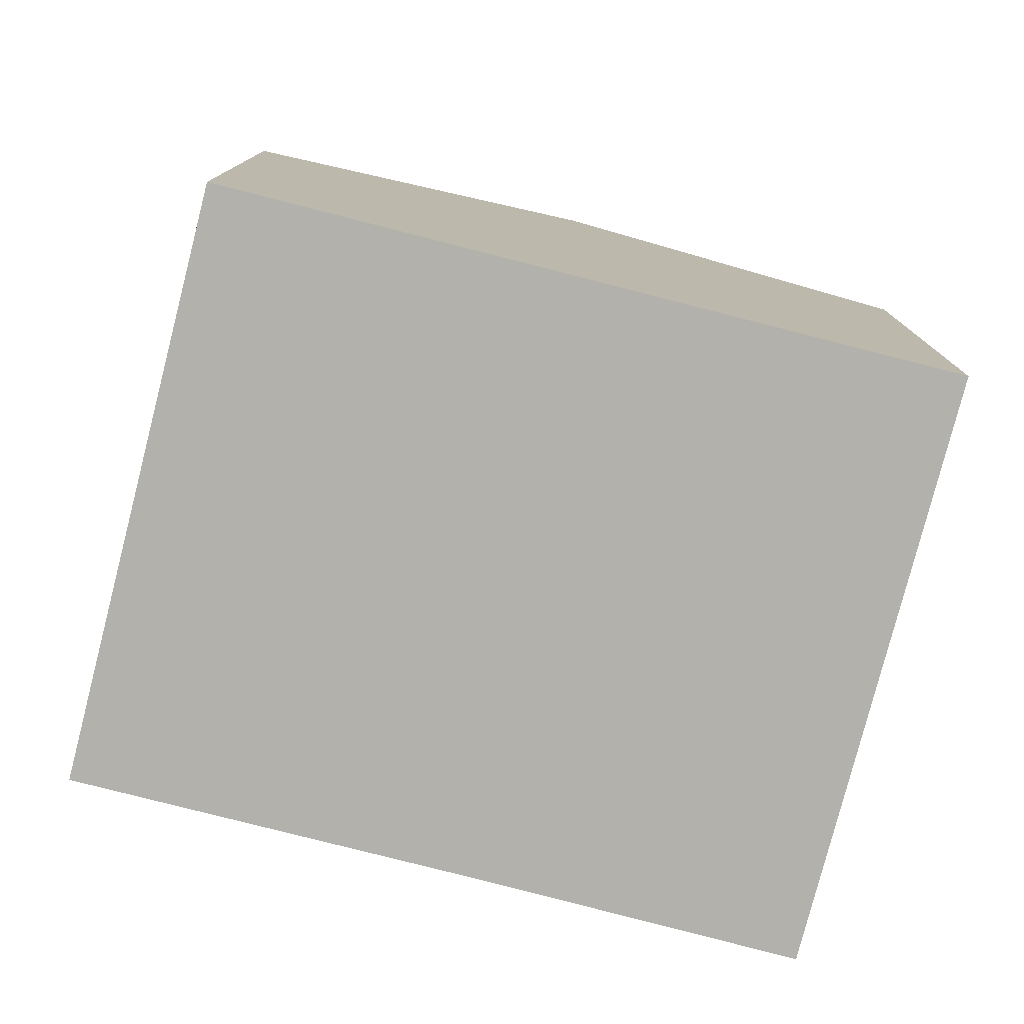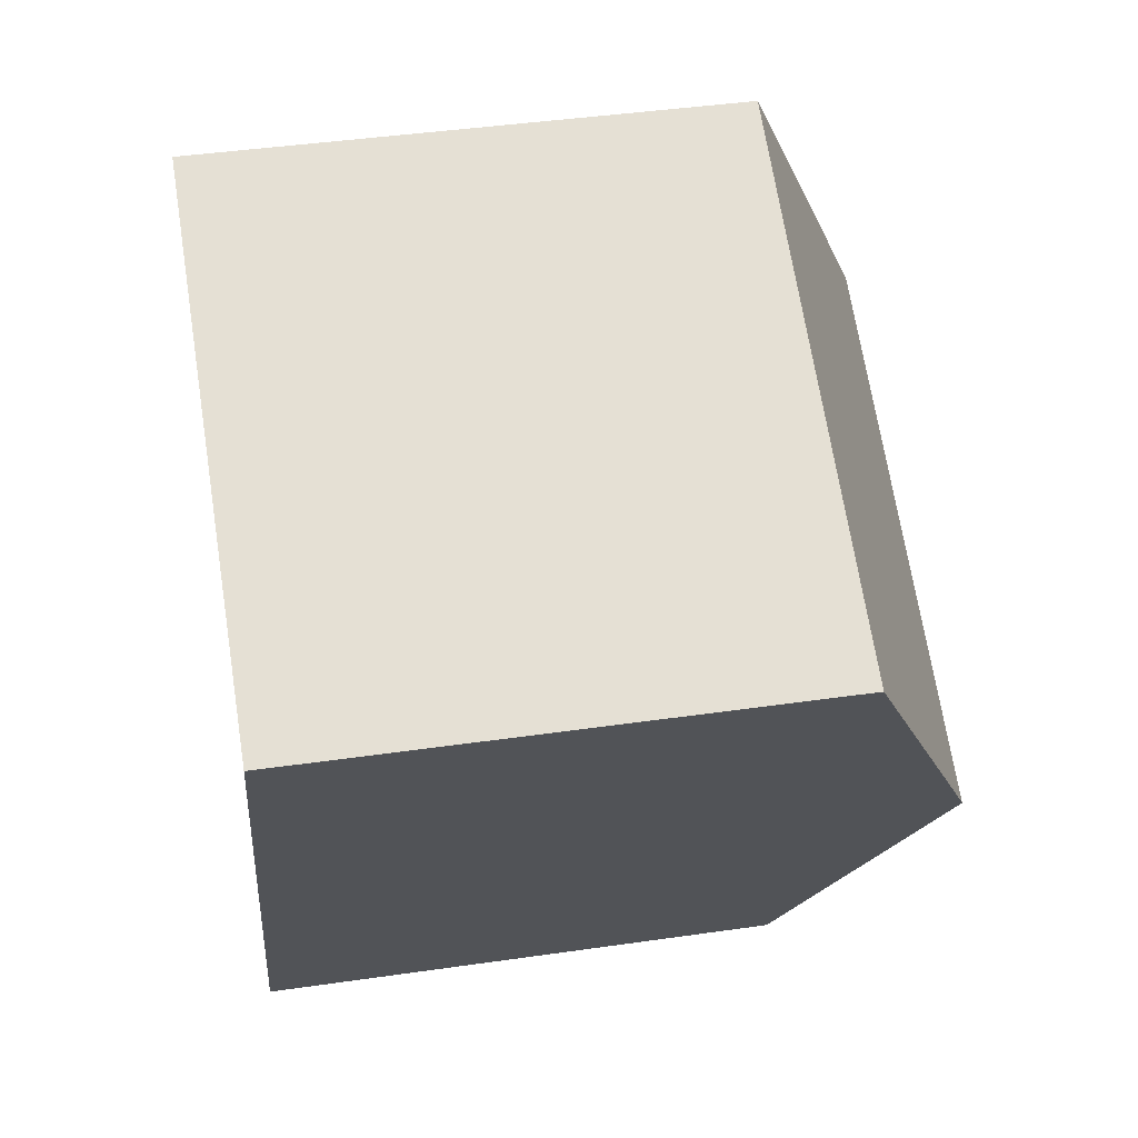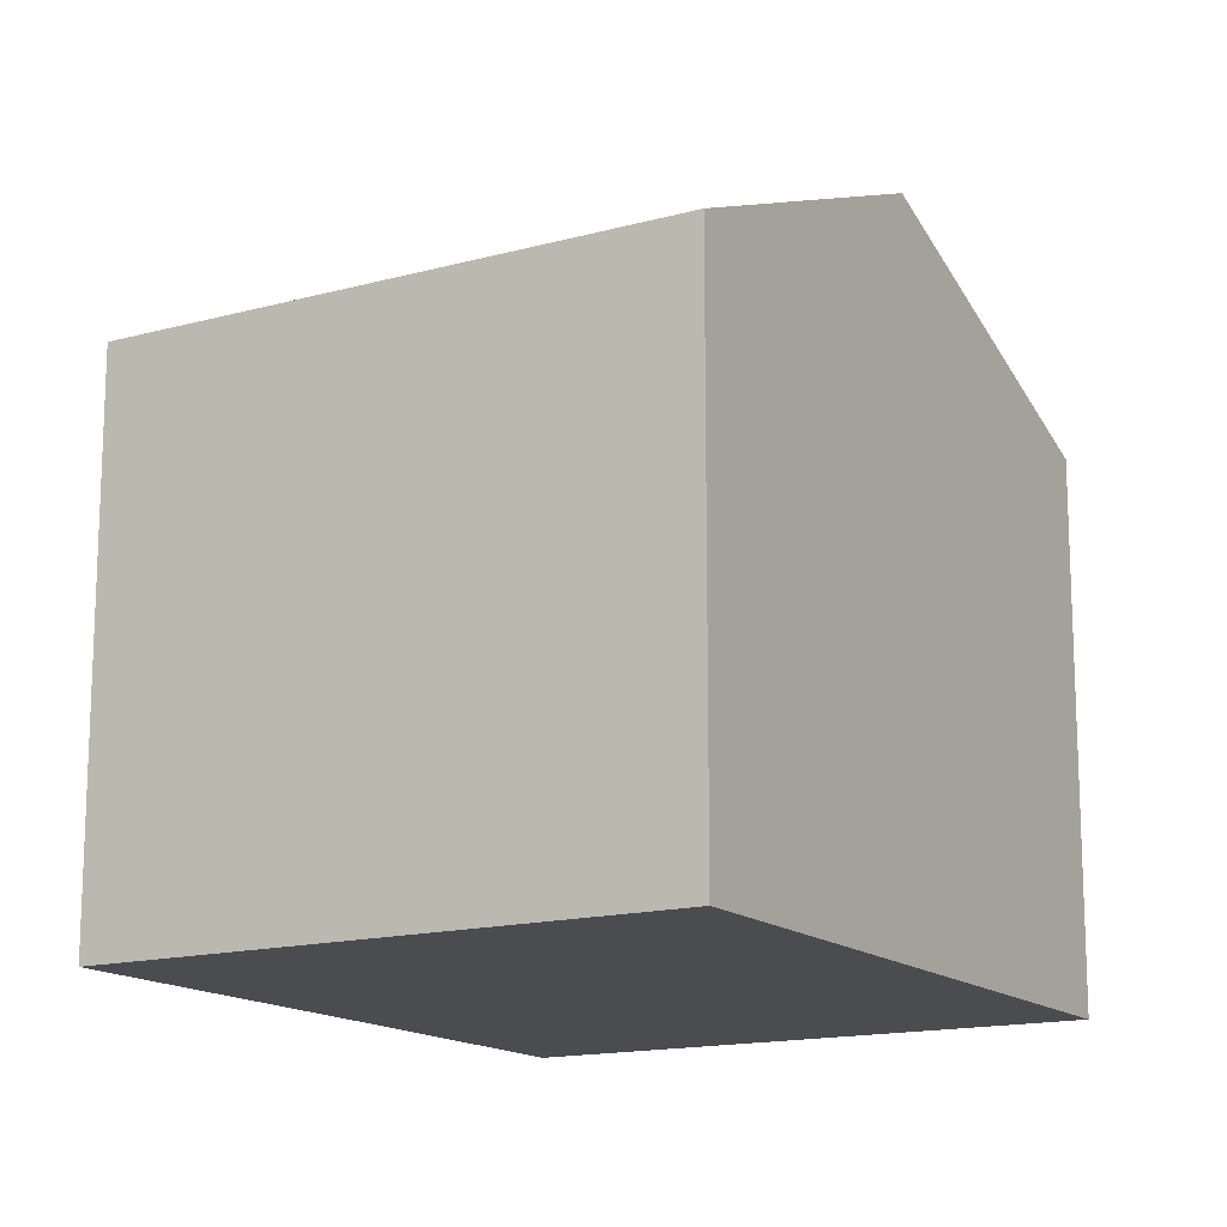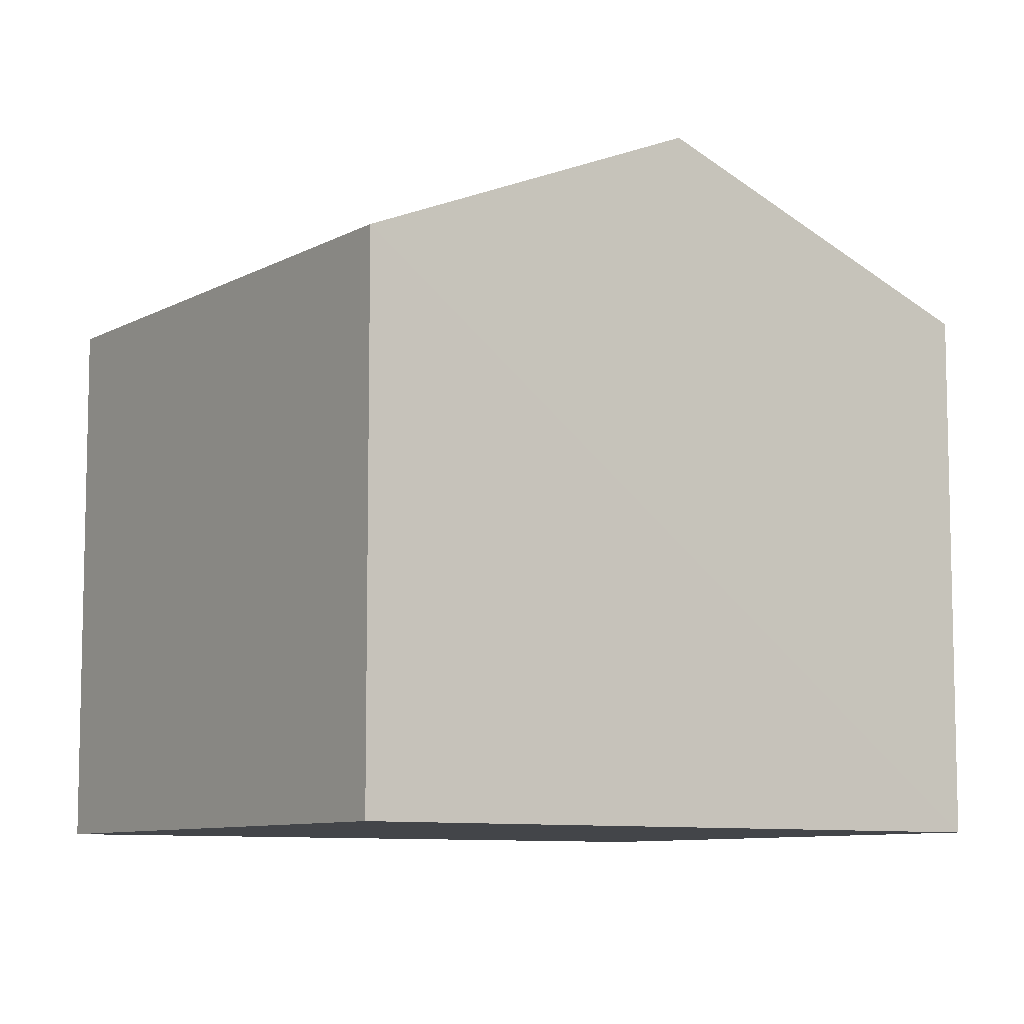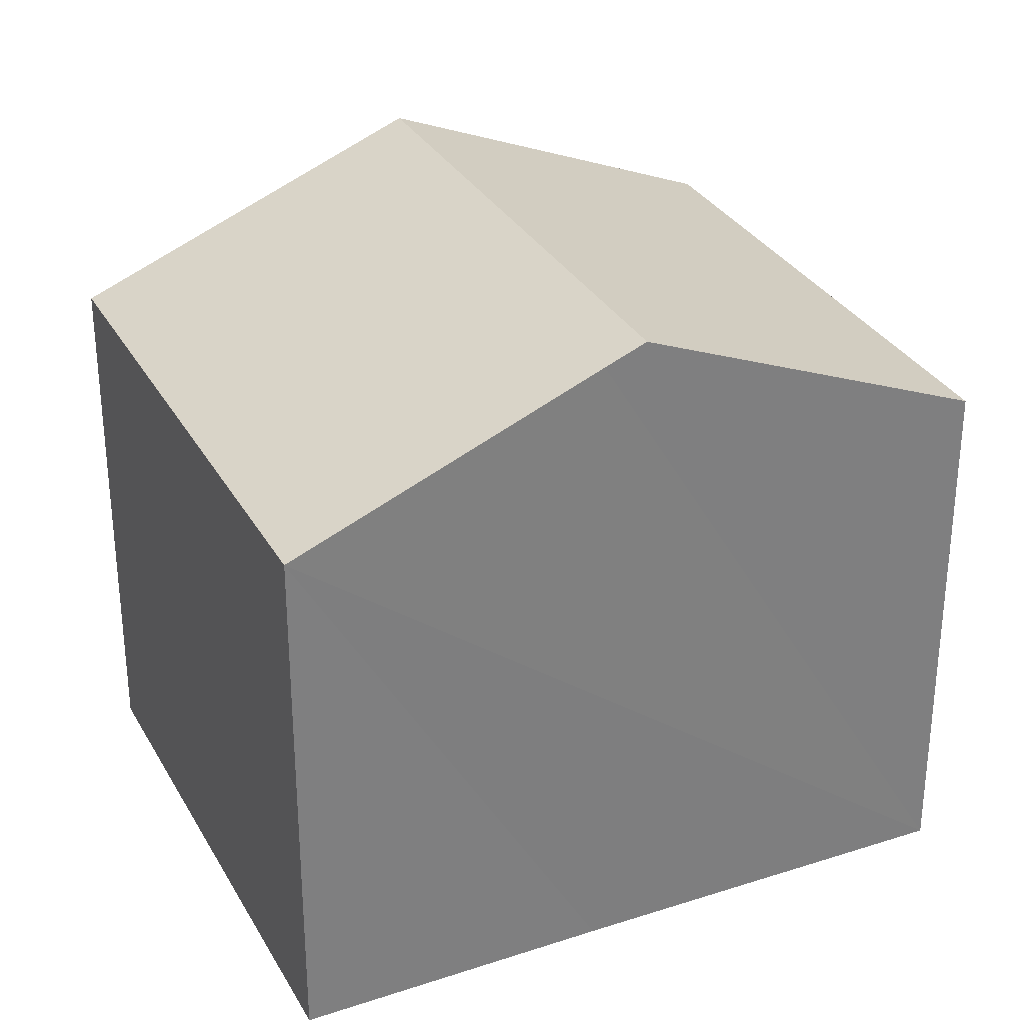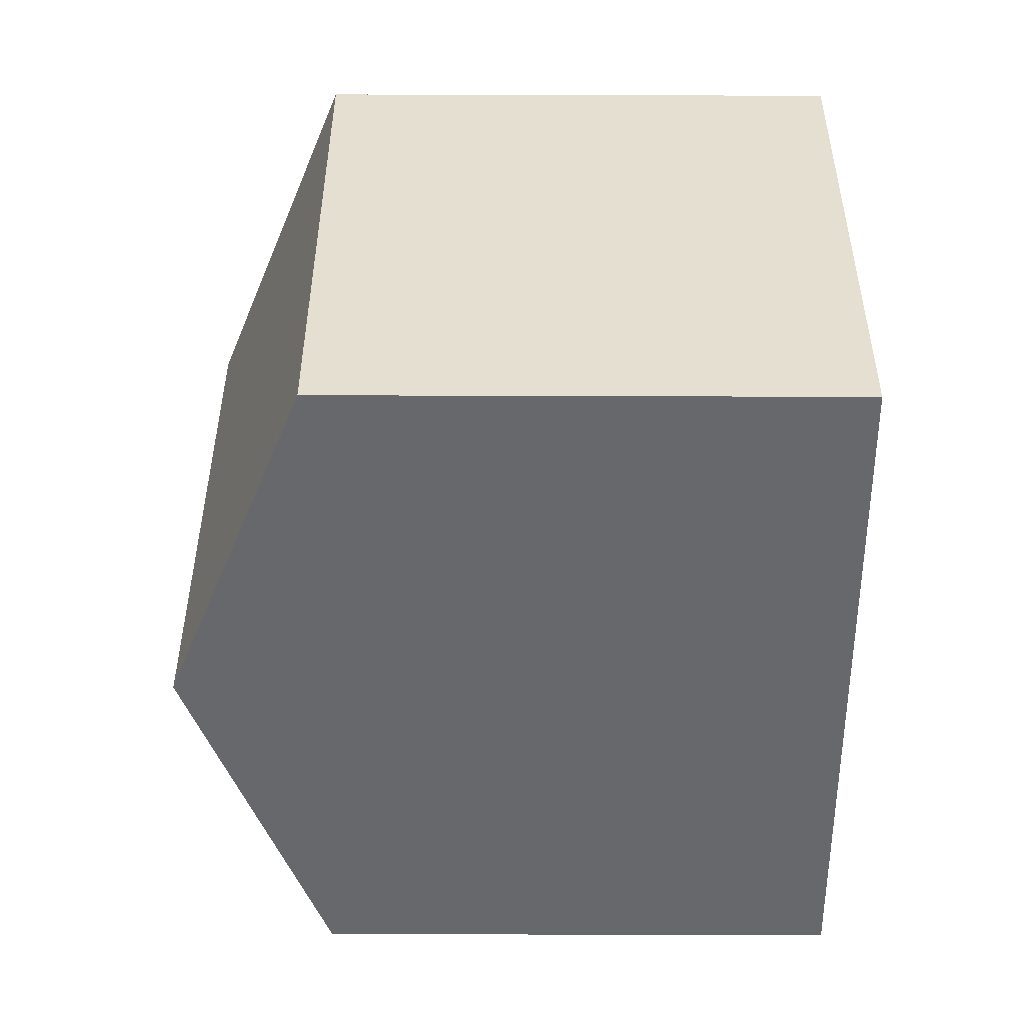
<metadata>
{"format":"obj","ext":"obj","renderer":"f3d","projection":"perspective","resolution":1024,"background":"white","views":[{"elev":-78.9,"azim":-79.9,"up":"+Y"},{"elev":42.5,"azim":80.2,"up":"+Z"},{"elev":-15.1,"azim":-125.1,"up":"+Y"},{"elev":-8.6,"azim":79.9,"up":"+Y"},{"elev":31.2,"azim":89.7,"up":"+Y"},{"elev":62.0,"azim":-89.8,"up":"+Z"}]}
</metadata>
<code>
v  11.17 10.65 1.995
v  4.771 8.616 10.51
v  13.31 8.616 6.6
v  2.391 10.92 5.268
v  10.89 10.92 1.374
v  8.513 8.619 -3.864
v  0 8.605 5.269e-16
v  8.513 2.366e-16 -3.864
v  10.89 -8.413e-17 1.374
v  11.17 -1.222e-16 1.995
v  13.31 -4.041e-16 6.6
v  0 0 0
v  4.771 -6.437e-16 10.51
v  2.391 -3.226e-16 5.268
g defaultobject
f 1 2 3
f 2 1 4
f 4 1 5
f 6 4 5
f 4 6 7
f 5 8 6
f 8 5 1
f 8 1 3
f 8 3 9
f 9 3 10
f 10 3 11
f 8 7 6
f 7 8 12
f 12 4 7
f 4 12 2
f 2 12 13
f 13 12 14
f 13 3 2
f 3 13 11
f 8 14 12
f 14 8 9
f 14 9 13
f 13 9 10
f 13 10 11

</code>
